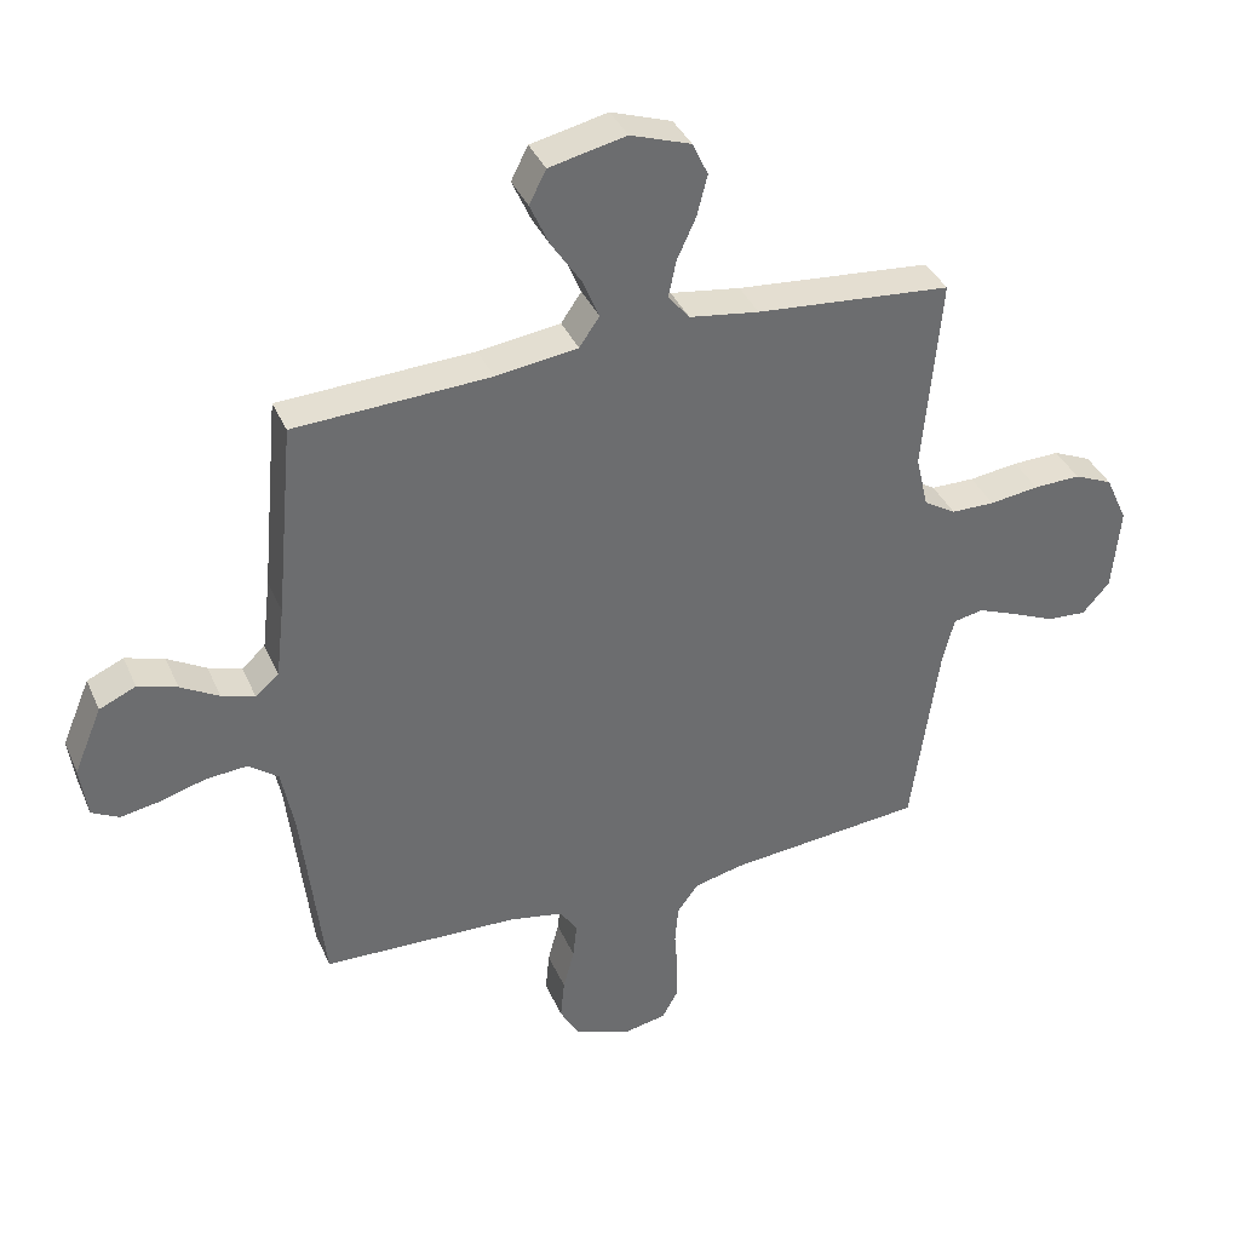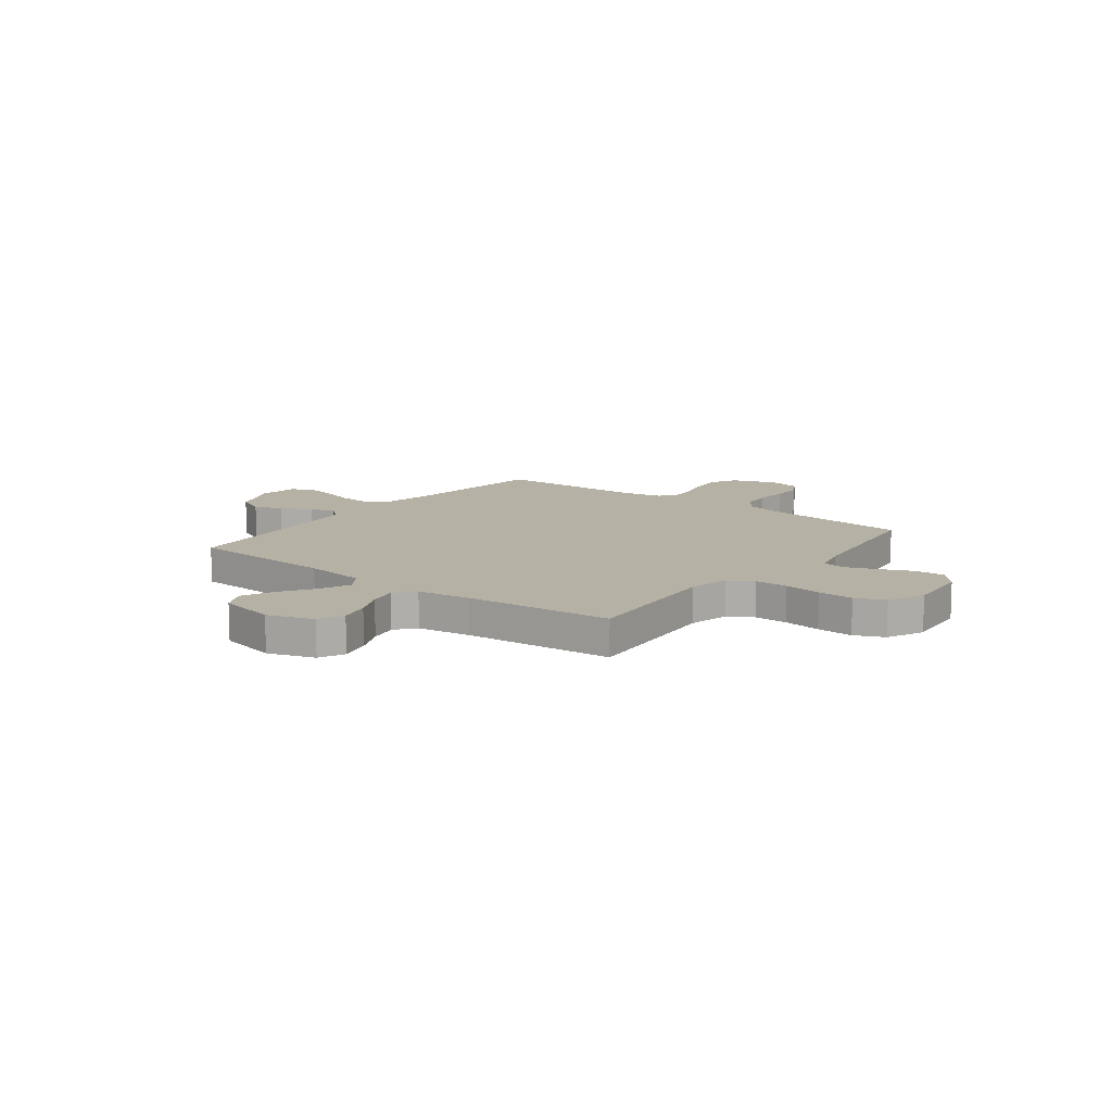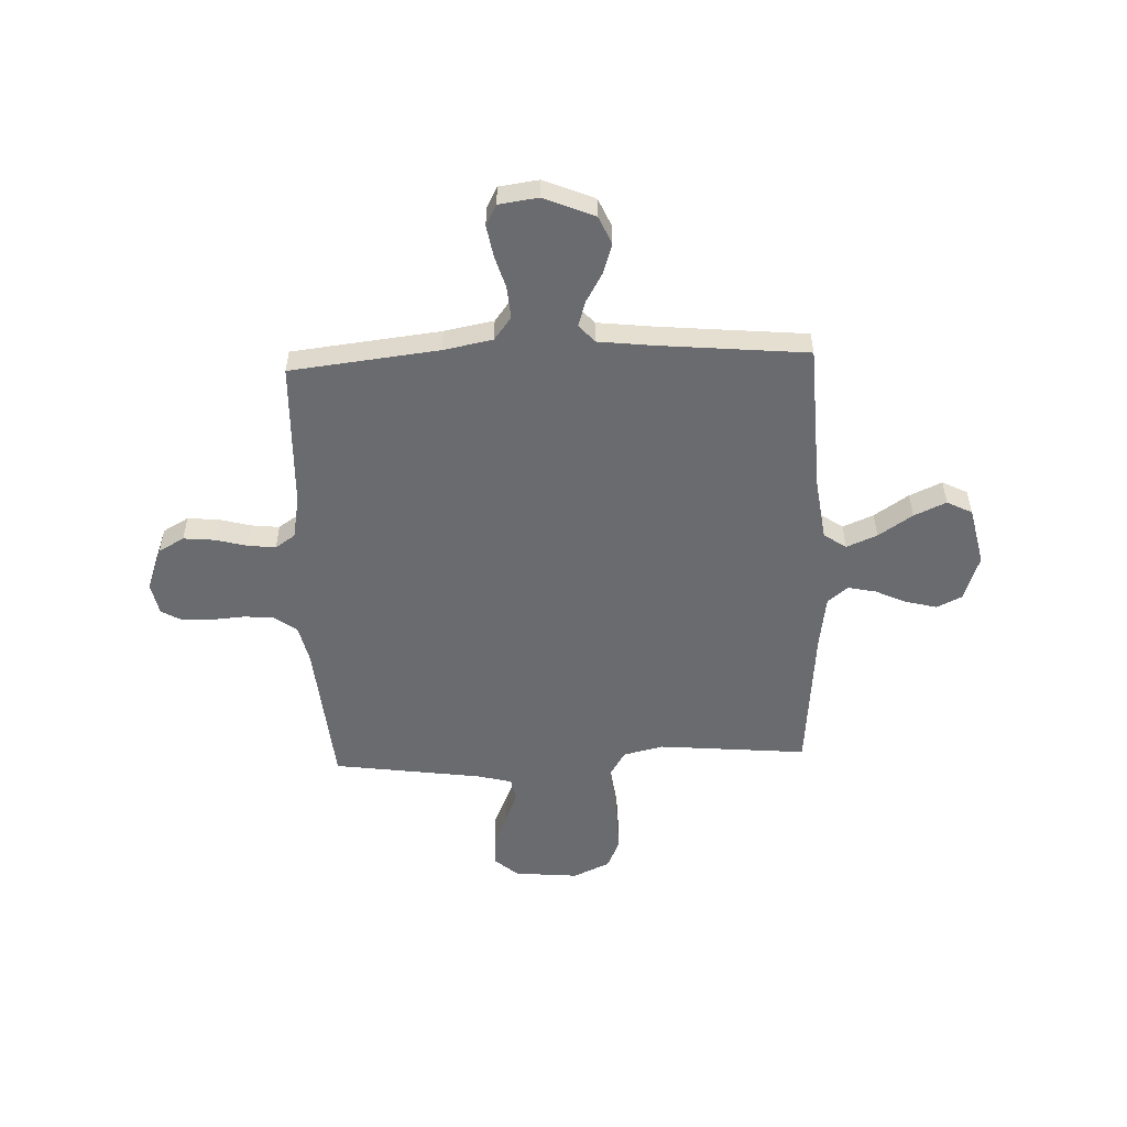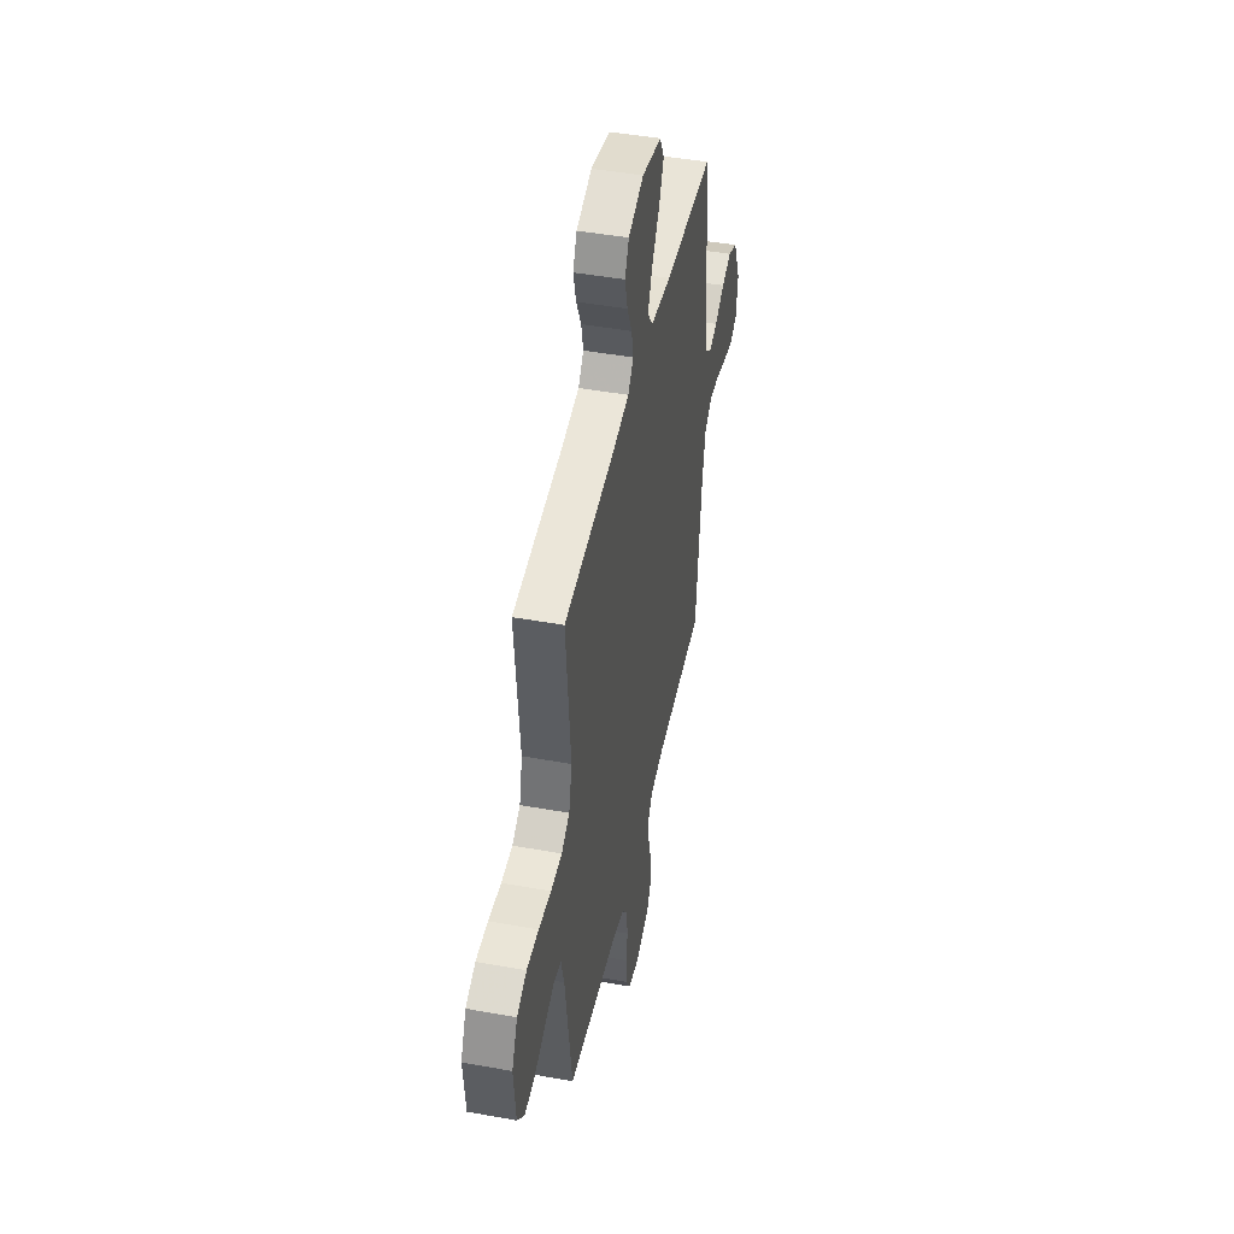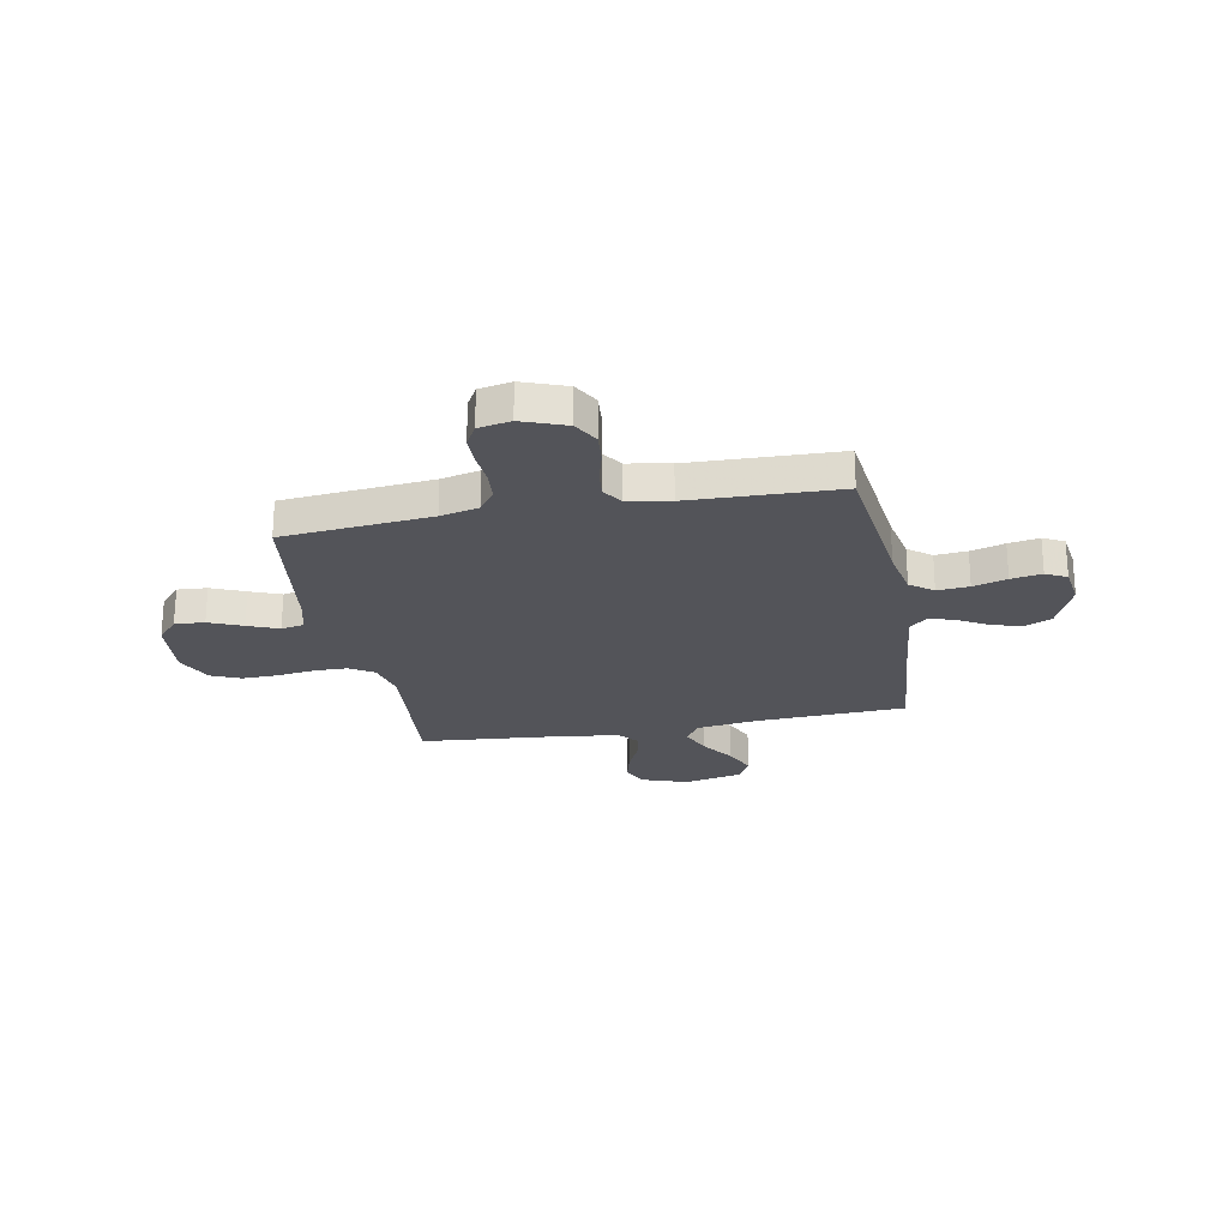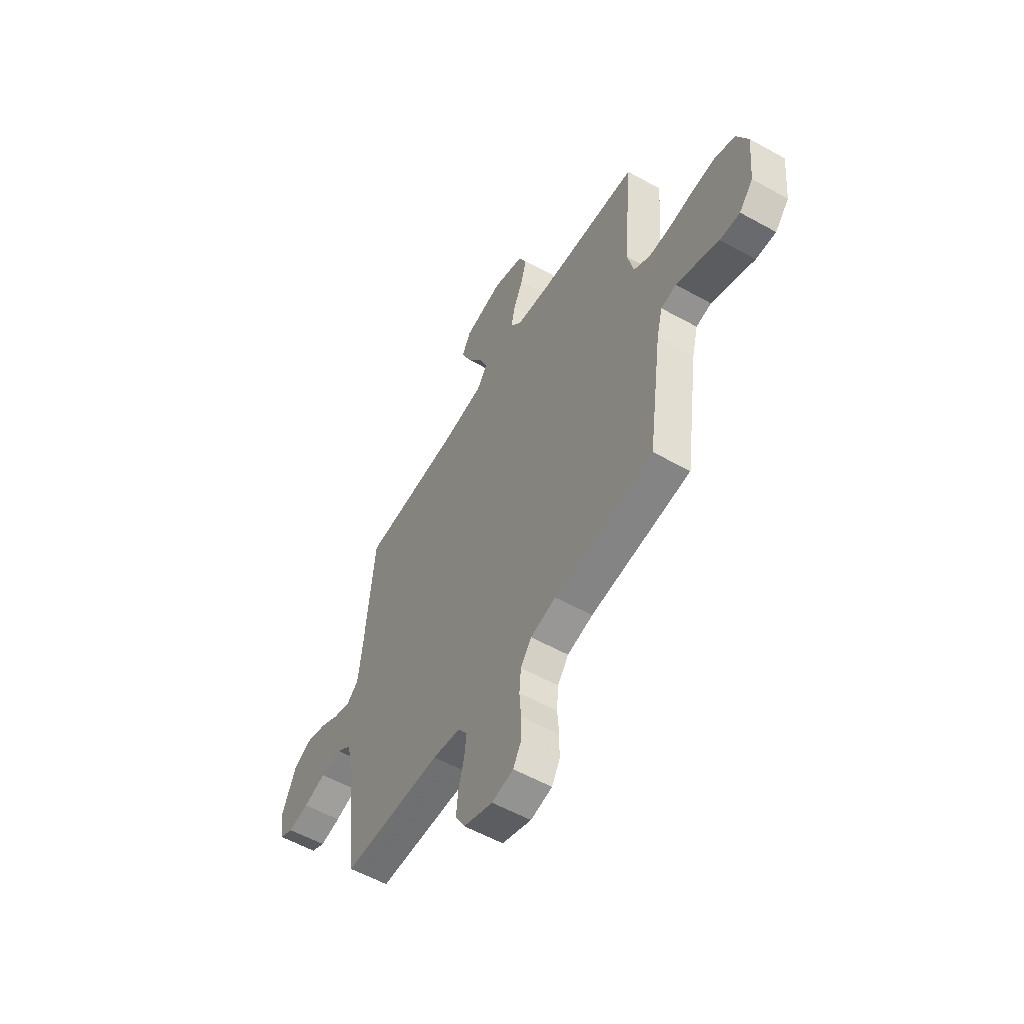
<metadata>
{"format":"obj","ext":"obj","renderer":"f3d","projection":"perspective","resolution":1024,"background":"white","views":[{"elev":37.4,"azim":-21.8,"up":"+Z"},{"elev":12.0,"azim":37.6,"up":"+Y"},{"elev":-53.4,"azim":-87.7,"up":"+Y"},{"elev":45.7,"azim":101.8,"up":"+Z"},{"elev":-23.7,"azim":-169.2,"up":"+Y"},{"elev":-56.5,"azim":59.8,"up":"+Z"}]}
</metadata>
<code>
v -0.5 0.07 -0.5
v -0.534 0.07 -0.2
v -0.553 0.07 -0.101
v -0.599 0.07 -0.066
v -0.663 0.07 -0.071
v -0.731 0.07 -0.091
v -0.793 0.07 -0.102
v -0.835 0.07 -0.08
v -0.846 0.07 0
v -0.803 0.07 0.102
v -0.747 0.07 0.127
v -0.687 0.07 0.108
v -0.628 0.07 0.074
v -0.577 0.07 0.058
v -0.541 0.07 0.089
v -0.528 0.07 0.2
v -0.5 0.07 0.5
v -0.2 0.07 0.514
v -0.074 0.07 0.531
v -0.043 0.07 0.576
v -0.069 0.07 0.638
v -0.115 0.07 0.707
v -0.144 0.07 0.772
v -0.118 0.07 0.823
v 0 0.07 0.849
v 0.093 0.07 0.817
v 0.117 0.07 0.766
v 0.101 0.07 0.703
v 0.072 0.07 0.64
v 0.06 0.07 0.583
v 0.093 0.07 0.543
v 0.2 0.07 0.527
v 0.5 0.07 0.5
v 0.473 0.07 0.2
v 0.492 0.07 0.119
v 0.541 0.07 0.089
v 0.608 0.07 0.088
v 0.684 0.07 0.098
v 0.756 0.07 0.1
v 0.815 0.07 0.074
v 0.849 0.07 0
v 0.837 0.07 -0.13
v 0.795 0.07 -0.178
v 0.735 0.07 -0.174
v 0.668 0.07 -0.145
v 0.606 0.07 -0.12
v 0.56 0.07 -0.129
v 0.542 0.07 -0.2
v 0.5 0.07 -0.5
v 0.2 0.07 -0.528
v 0.123 0.07 -0.546
v 0.09 0.07 -0.591
v 0.085 0.07 -0.652
v 0.09 0.07 -0.718
v 0.089 0.07 -0.778
v 0.065 0.07 -0.821
v 0 0.07 -0.834
v -0.088 0.07 -0.801
v -0.117 0.07 -0.749
v -0.111 0.07 -0.686
v -0.094 0.07 -0.622
v -0.088 0.07 -0.566
v -0.115 0.07 -0.526
v -0.2 0.07 -0.51
v -0.5 0 -0.5
v -0.534 0 -0.2
v -0.553 0 -0.101
v -0.599 0 -0.066
v -0.663 0 -0.071
v -0.731 0 -0.091
v -0.793 0 -0.102
v -0.835 0 -0.08
v -0.846 0 0
v -0.803 0 0.102
v -0.747 0 0.127
v -0.687 0 0.108
v -0.628 0 0.074
v -0.577 0 0.058
v -0.541 0 0.089
v -0.528 0 0.2
v -0.5 0 0.5
v -0.2 0 0.514
v -0.074 0 0.531
v -0.043 0 0.576
v -0.069 0 0.638
v -0.115 0 0.707
v -0.144 0 0.772
v -0.118 0 0.823
v 0 0 0.849
v 0.093 0 0.817
v 0.117 0 0.766
v 0.101 0 0.703
v 0.072 0 0.64
v 0.06 0 0.583
v 0.093 0 0.543
v 0.2 0 0.527
v 0.5 0 0.5
v 0.473 0 0.2
v 0.492 0 0.119
v 0.541 0 0.089
v 0.608 0 0.088
v 0.684 0 0.098
v 0.756 0 0.1
v 0.815 0 0.074
v 0.849 0 0
v 0.837 0 -0.13
v 0.795 0 -0.178
v 0.735 0 -0.174
v 0.668 0 -0.145
v 0.606 0 -0.12
v 0.56 0 -0.129
v 0.542 0 -0.2
v 0.5 0 -0.5
v 0.2 0 -0.528
v 0.123 0 -0.546
v 0.09 0 -0.591
v 0.085 0 -0.652
v 0.09 0 -0.718
v 0.089 0 -0.778
v 0.065 0 -0.821
v 0 0 -0.834
v -0.088 0 -0.801
v -0.117 0 -0.749
v -0.111 0 -0.686
v -0.094 0 -0.622
v -0.088 0 -0.566
v -0.115 0 -0.526
v -0.2 0 -0.51
f 58 59 60 61
f 58 61 62
f 57 58 62
f 56 57 62
f 53 54 55 56
f 52 53 56 62
f 51 52 62 63
f 48 49 50
f 47 48 50 51
f 42 43 44 45
f 42 45 46
f 41 42 46
f 40 41 46 47
f 37 38 39 40
f 36 37 40 47
f 32 33 34
f 31 32 34 35
f 26 27 28 29
f 26 29 30
f 25 26 30
f 24 25 30
f 21 22 23 24
f 20 21 24 30
f 19 20 30 31
f 16 17 18
f 15 16 18 19
f 10 11 12 13
f 10 13 14
f 9 10 14
f 8 9 14
f 5 6 7 8
f 4 5 8 14
f 3 4 14 15
f 64 1 2
f 35 36 47 51
f 35 51 63 64
f 19 31 35 64
f 15 19 64
f 2 3 15 64
f 125 124 123 122
f 126 125 122
f 126 122 121
f 126 121 120
f 120 119 118 117
f 126 120 117 116
f 127 126 116 115
f 114 113 112
f 115 114 112 111
f 109 108 107 106
f 110 109 106
f 110 106 105
f 111 110 105 104
f 104 103 102 101
f 111 104 101 100
f 98 97 96
f 99 98 96 95
f 93 92 91 90
f 94 93 90
f 94 90 89
f 94 89 88
f 88 87 86 85
f 94 88 85 84
f 95 94 84 83
f 82 81 80
f 83 82 80 79
f 77 76 75 74
f 78 77 74
f 78 74 73
f 78 73 72
f 72 71 70 69
f 78 72 69 68
f 79 78 68 67
f 66 65 128
f 115 111 100 99
f 128 127 115 99
f 128 99 95 83
f 128 83 79
f 128 79 67 66
f 1 65 66 2
f 2 66 67 3
f 3 67 68 4
f 4 68 69 5
f 5 69 70 6
f 6 70 71 7
f 7 71 72 8
f 8 72 73 9
f 9 73 74 10
f 10 74 75 11
f 11 75 76 12
f 12 76 77 13
f 13 77 78 14
f 14 78 79 15
f 15 79 80 16
f 16 80 81 17
f 17 81 82 18
f 18 82 83 19
f 19 83 84 20
f 20 84 85 21
f 21 85 86 22
f 22 86 87 23
f 23 87 88 24
f 24 88 89 25
f 25 89 90 26
f 26 90 91 27
f 27 91 92 28
f 28 92 93 29
f 29 93 94 30
f 30 94 95 31
f 31 95 96 32
f 32 96 97 33
f 33 97 98 34
f 34 98 99 35
f 35 99 100 36
f 36 100 101 37
f 37 101 102 38
f 38 102 103 39
f 39 103 104 40
f 40 104 105 41
f 41 105 106 42
f 42 106 107 43
f 43 107 108 44
f 44 108 109 45
f 45 109 110 46
f 46 110 111 47
f 47 111 112 48
f 48 112 113 49
f 49 113 114 50
f 50 114 115 51
f 51 115 116 52
f 52 116 117 53
f 53 117 118 54
f 54 118 119 55
f 55 119 120 56
f 56 120 121 57
f 57 121 122 58
f 58 122 123 59
f 59 123 124 60
f 60 124 125 61
f 61 125 126 62
f 62 126 127 63
f 63 127 128 64
f 64 128 65 1

</code>
